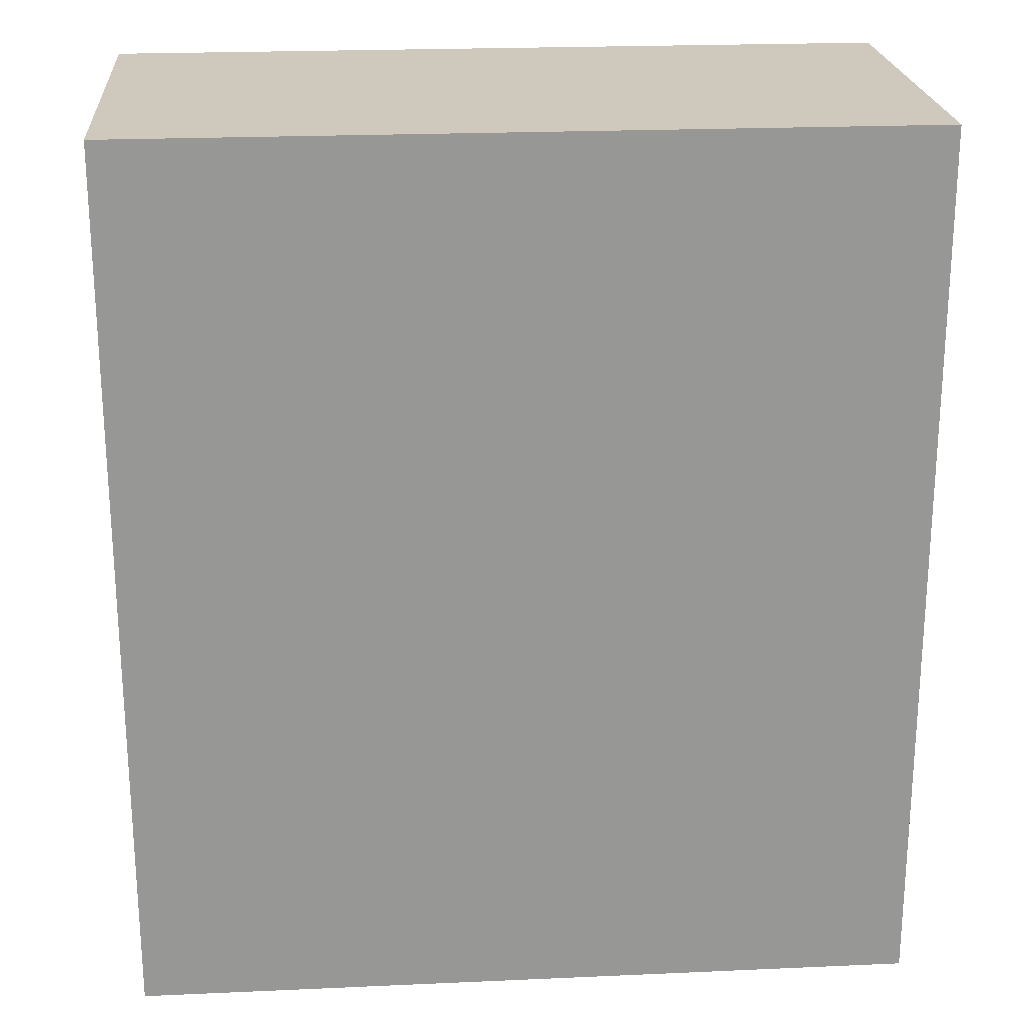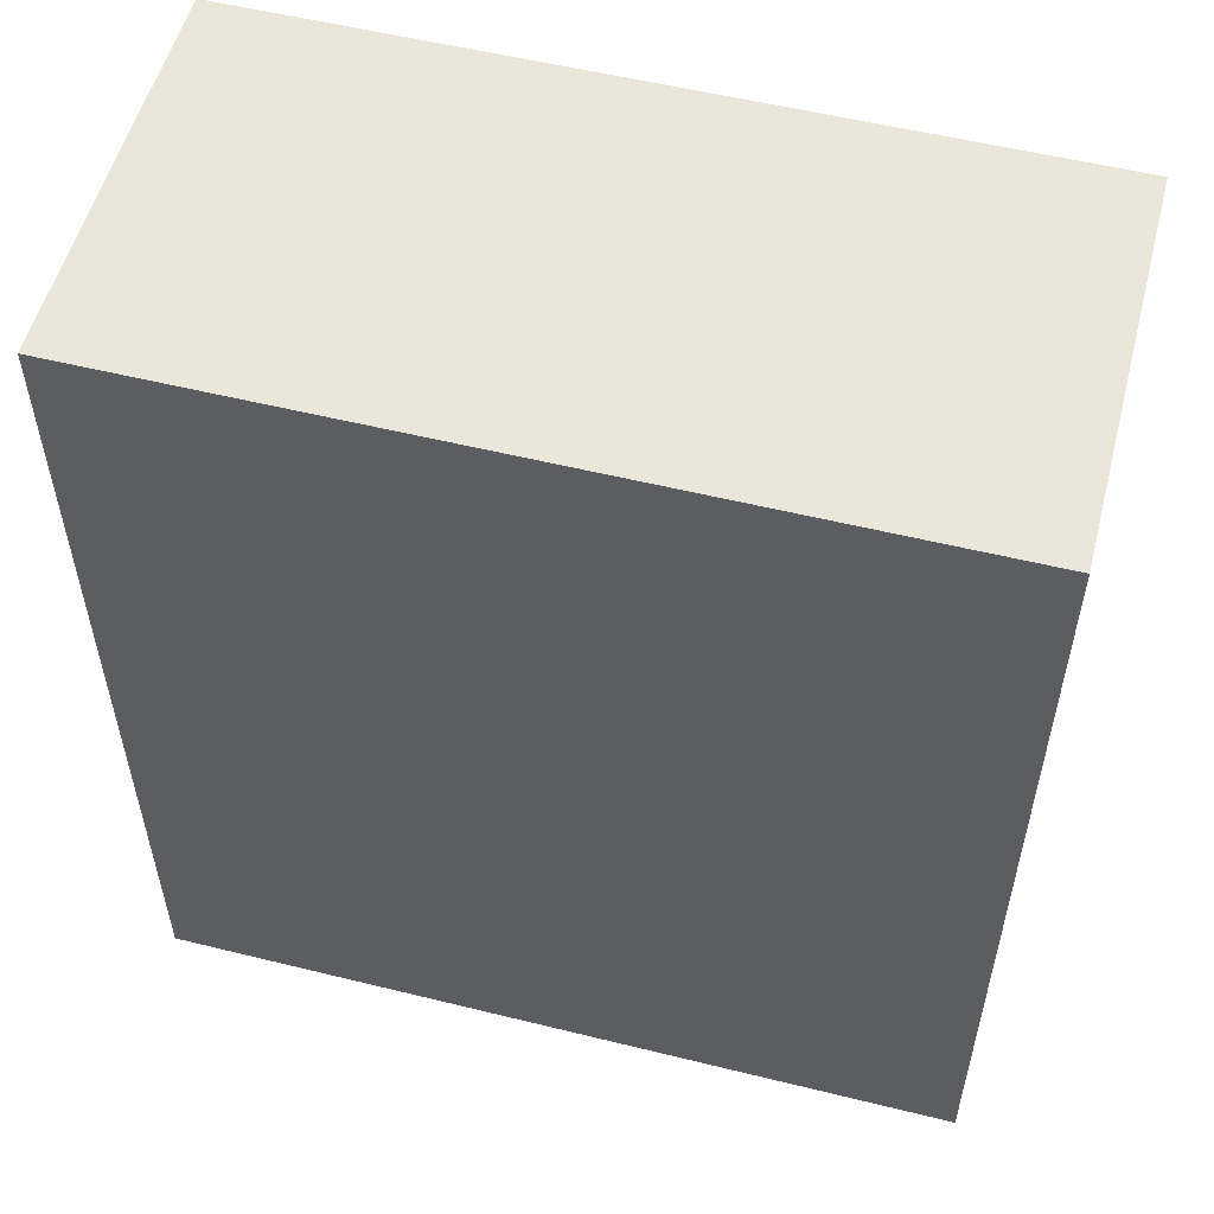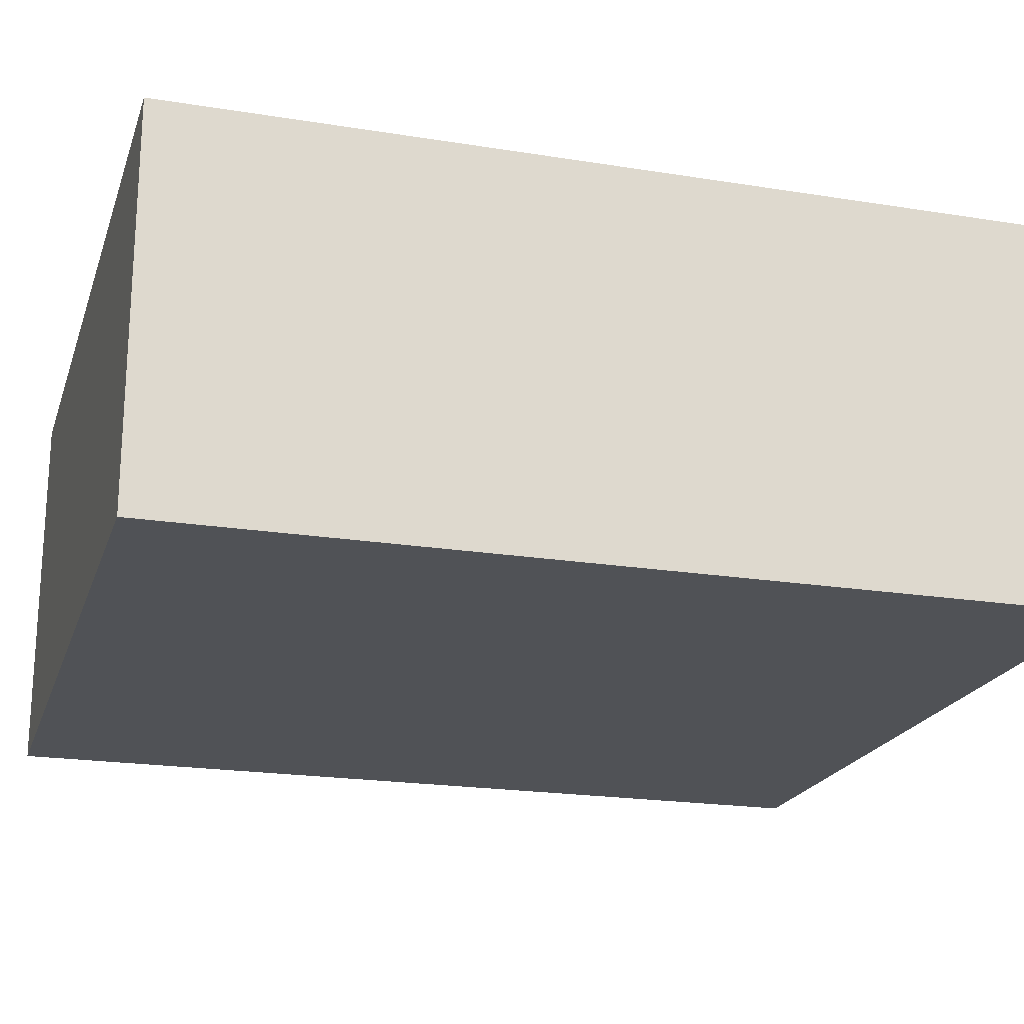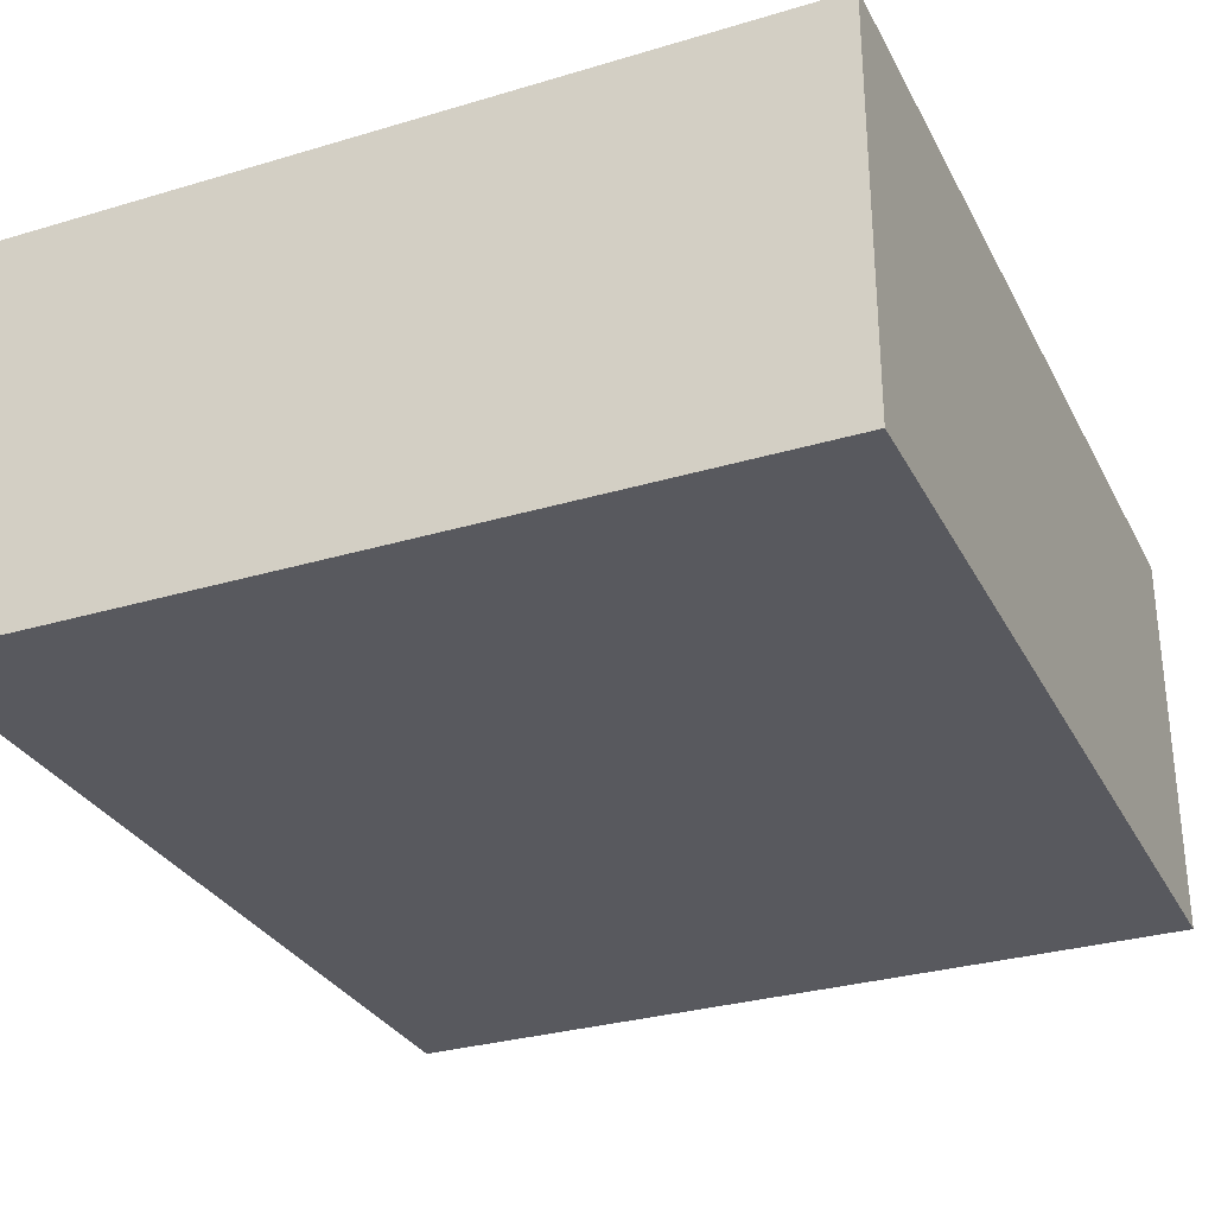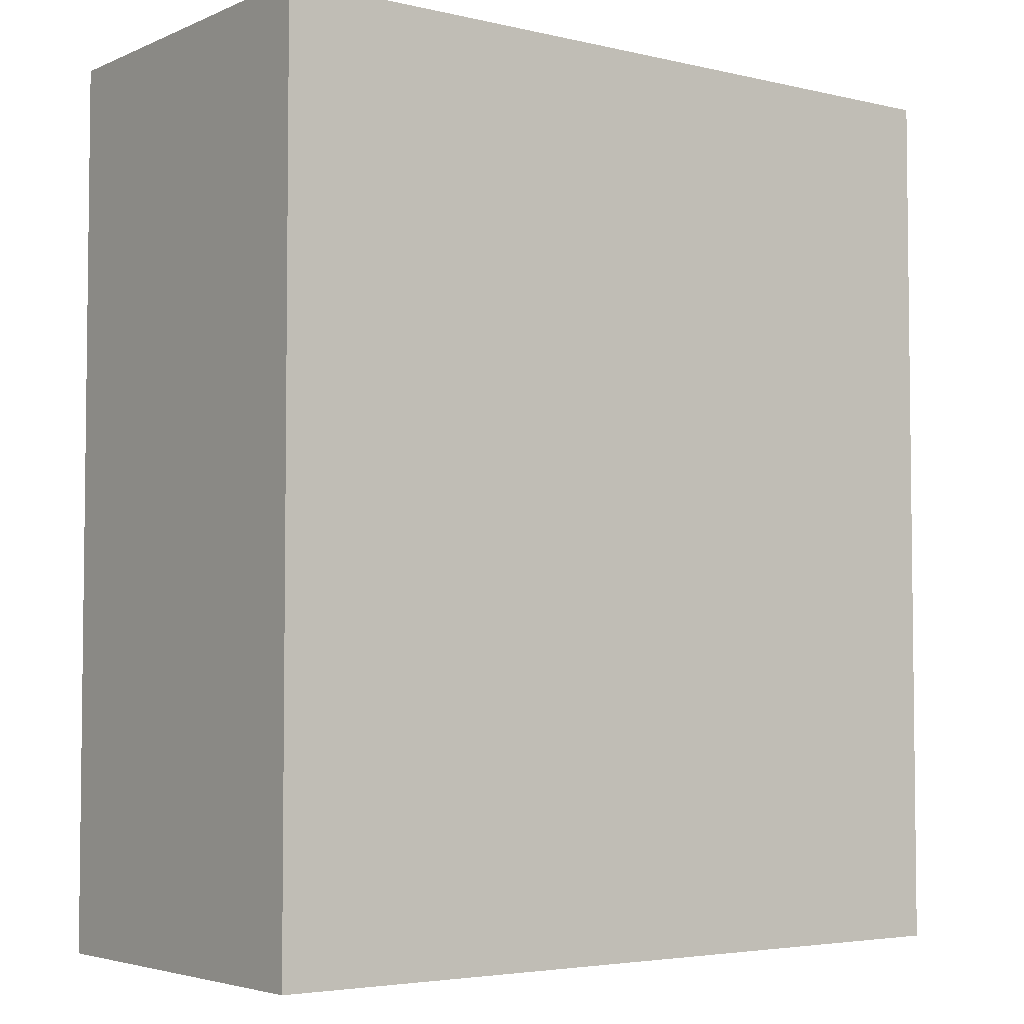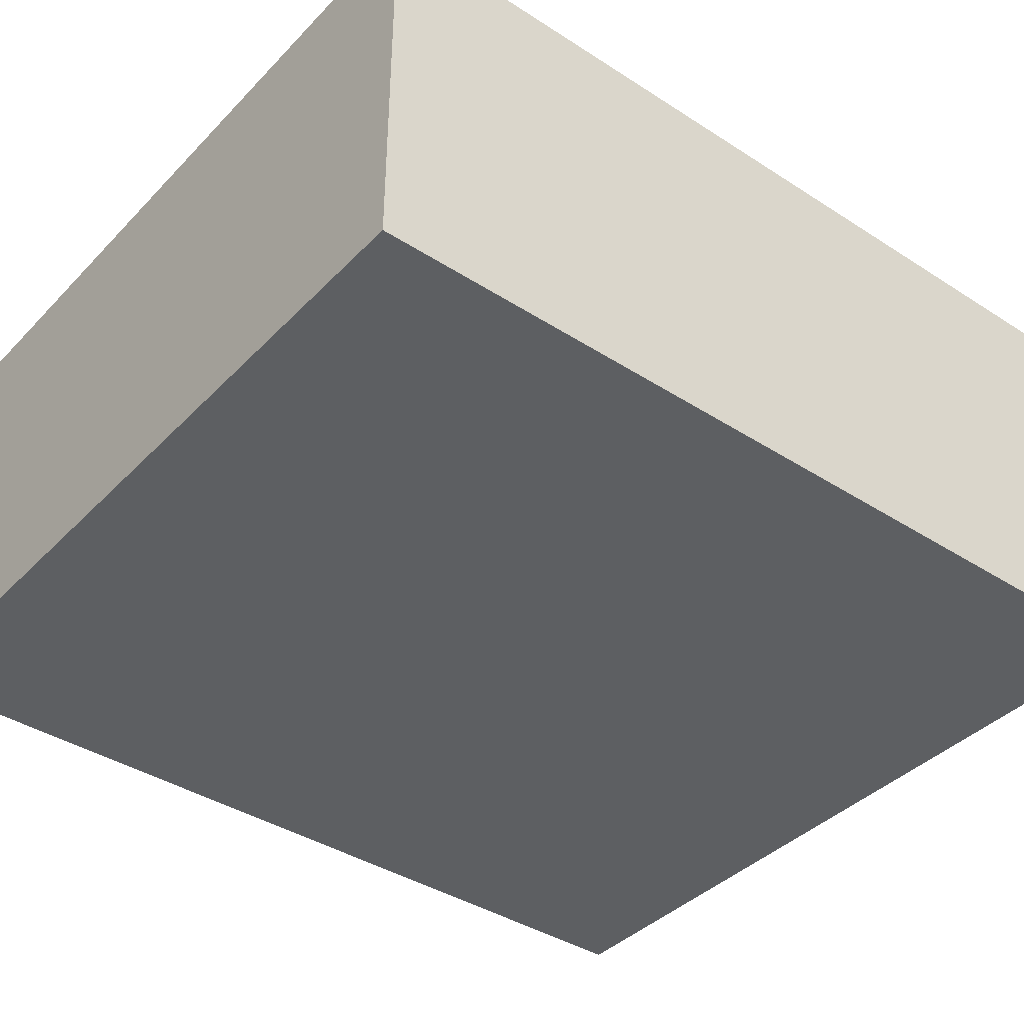
<metadata>
{"format":"obj","ext":"obj","renderer":"f3d","projection":"perspective","resolution":1024,"background":"white","views":[{"elev":22.3,"azim":175.6,"up":"+Z"},{"elev":54.8,"azim":-165.4,"up":"+Z"},{"elev":-20.7,"azim":73.8,"up":"+Y"},{"elev":-30.4,"azim":-156.6,"up":"+Y"},{"elev":-4.2,"azim":143.1,"up":"+Z"},{"elev":-39.5,"azim":51.3,"up":"+Y"}]}
</metadata>
<code>
o Cube
v -9.735 0 2
v -9.735 5.784 2
v -9.735 0 -11.31
v -9.735 5.784 -11.31
v 2 0 2
v 2 5.784 2
v 2 0 -11.31
v 2 5.784 -11.31
f 3 2 1
f 7 4 3
f 5 8 7
f 1 6 5
f 1 7 3
f 6 4 8
f 3 4 2
f 7 8 4
f 5 6 8
f 1 2 6
f 1 5 7
f 6 2 4

</code>
